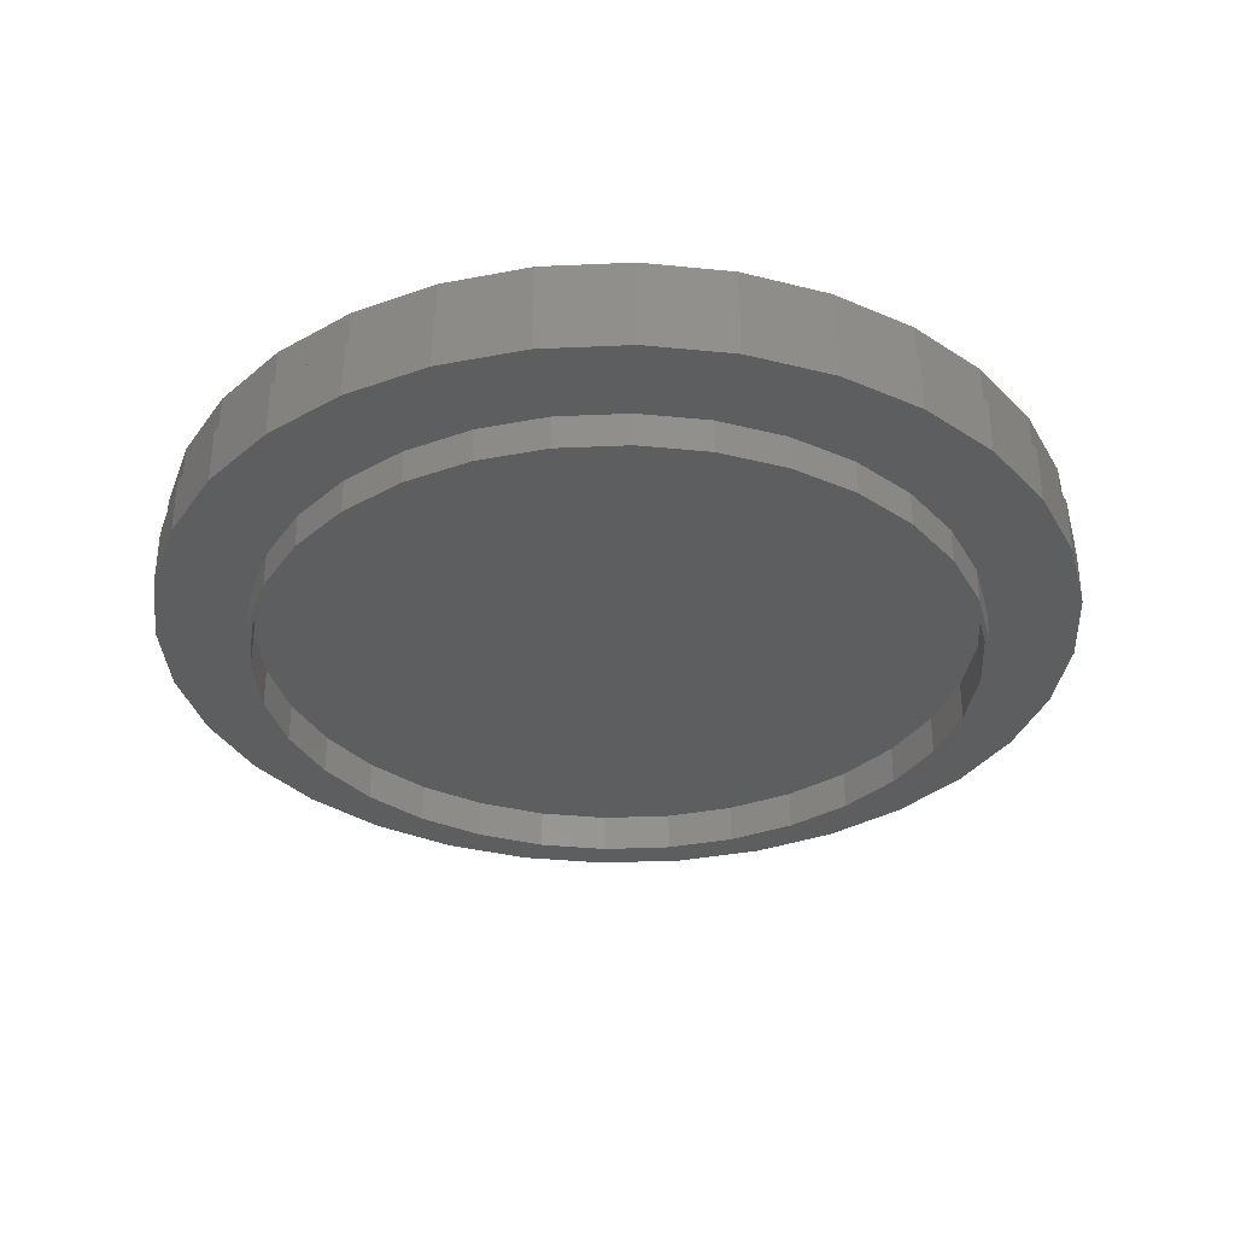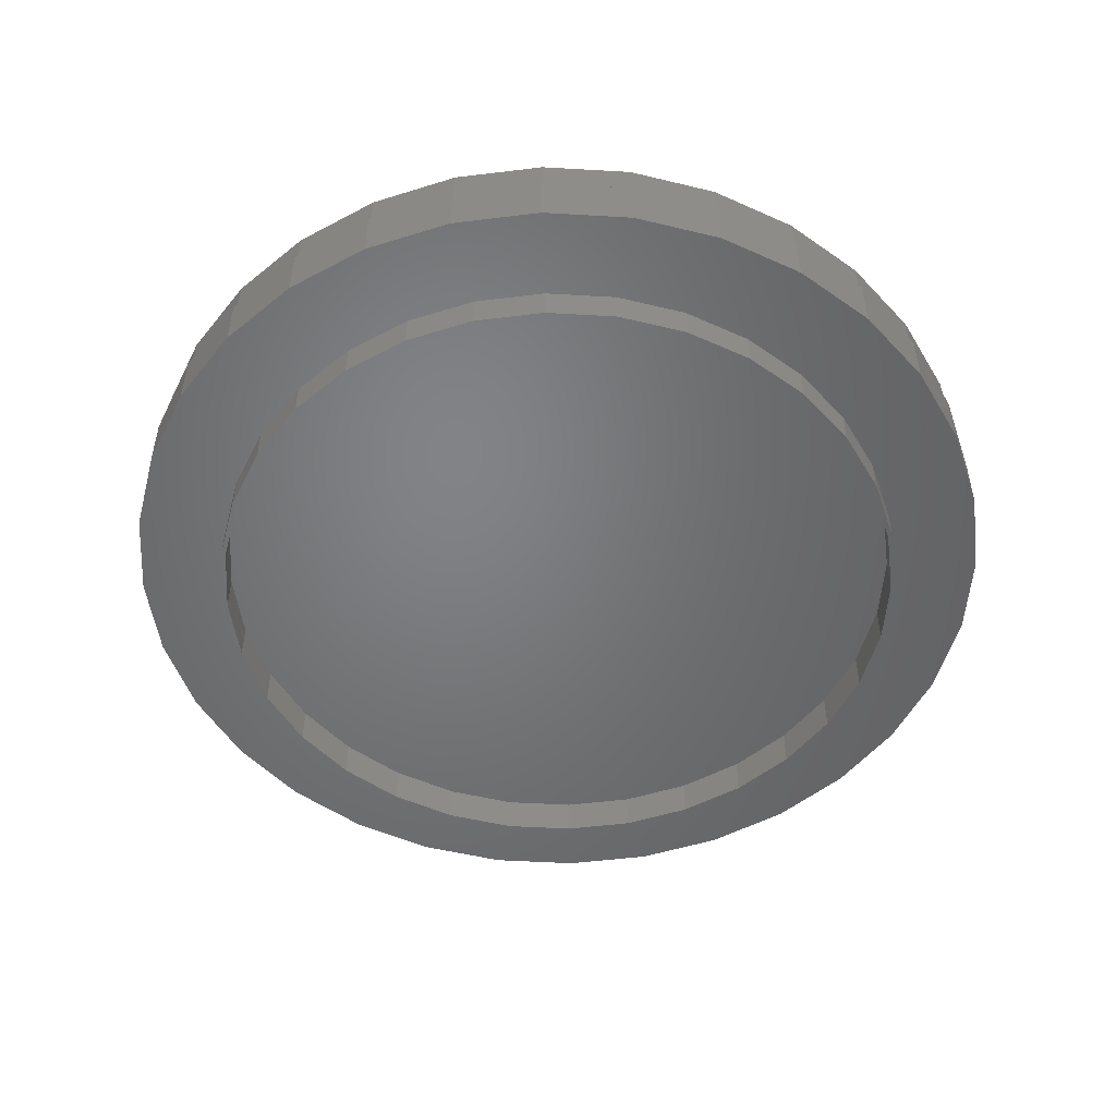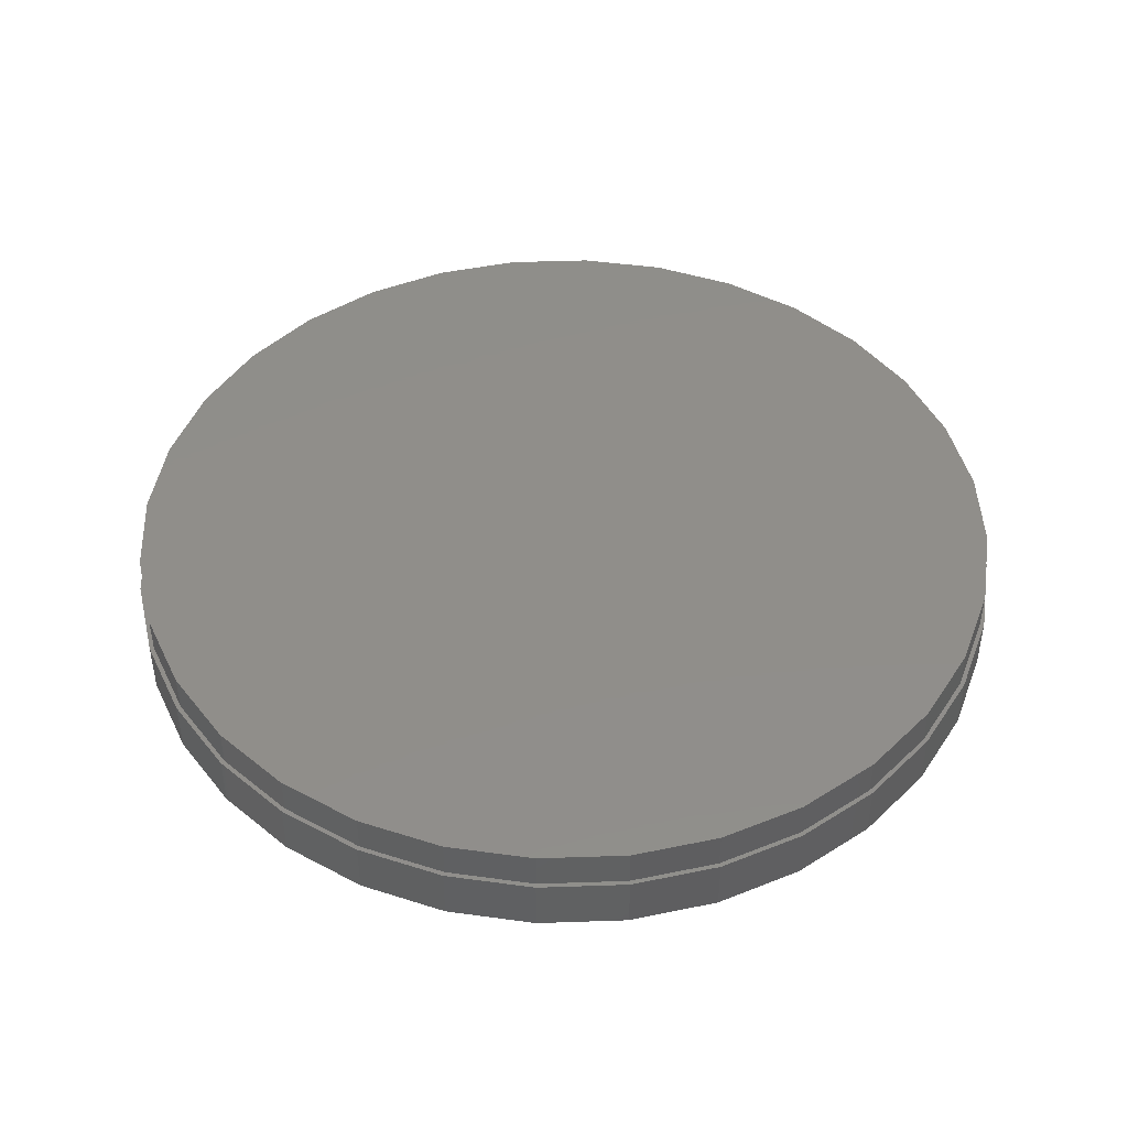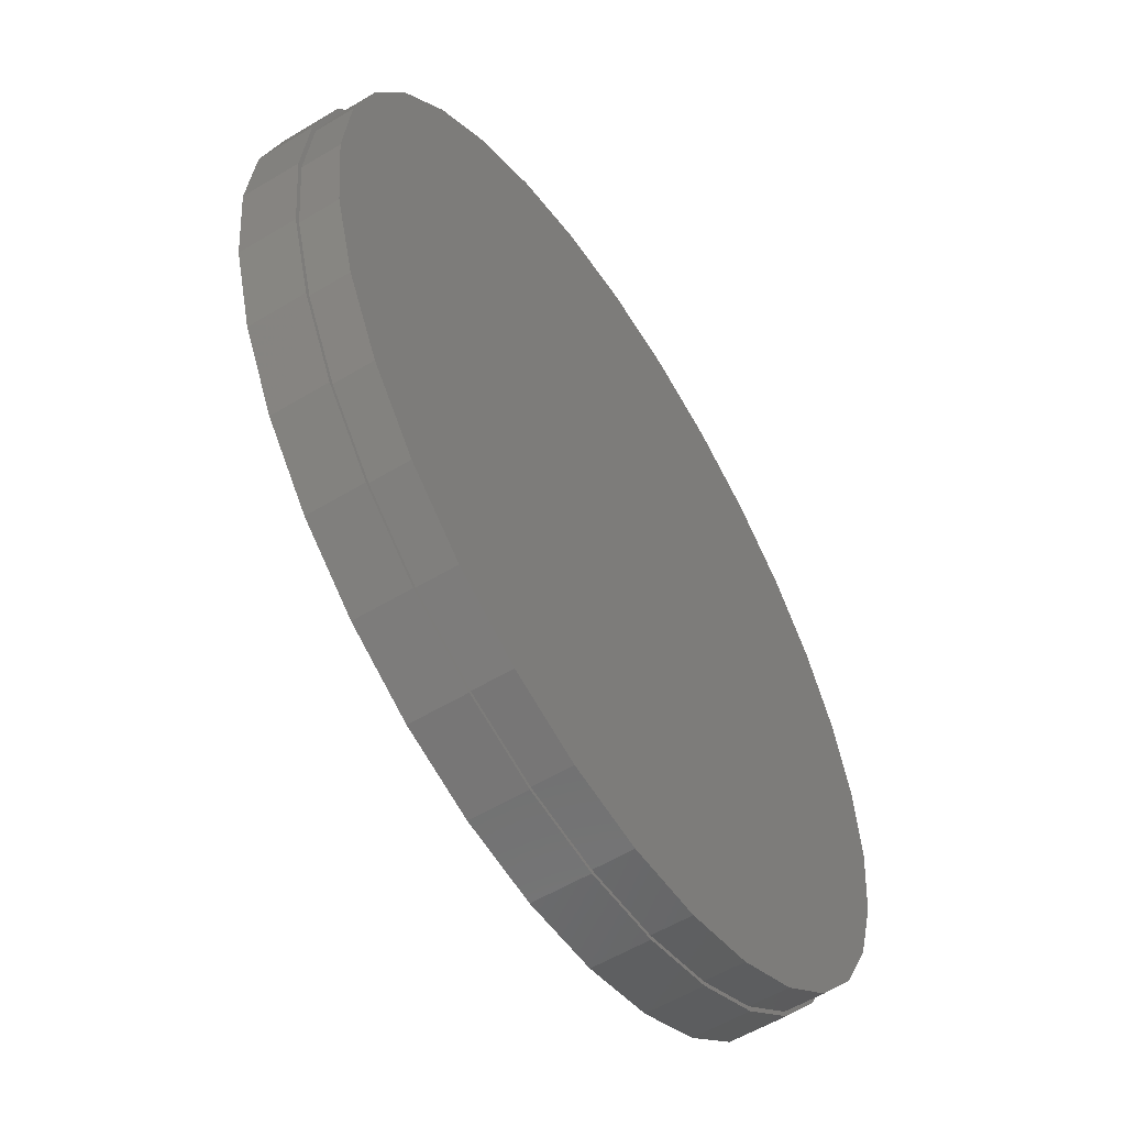
<metadata>
{"format":"stl","ext":"stl","renderer":"f3d","projection":"perspective","resolution":1024,"background":"white","views":[{"elev":-34.0,"azim":166.6,"up":"+Z"},{"elev":-50.9,"azim":24.5,"up":"+Z"},{"elev":45.5,"azim":-7.9,"up":"+Z"},{"elev":-56.5,"azim":-57.8,"up":"+Y"}]}
</metadata>
<code>
# stl→obj: 256 verts, 508 faces
v -0.1508 -0.7967 0
v -0.3032 -0.7505 0
v 0.007648 -0.8123 0
v -0.4437 -0.6754 0
v -0.5668 -0.5744 0
v -0.2404 -0.5989 0
v -0.1188 -0.6358 0
v 0.007648 -0.6483 0
v 0.007648 0.6483 0
v -0.1188 0.6358 0
v -0.4437 0.6754 0
v -0.3032 0.7505 0
v -0.1508 0.7967 0
v 0.007648 0.8123 0
v 0.1661 0.7967 0
v 0.3185 0.7505 0
v 0.459 0.6754 0
v 0.1341 0.6358 0
v 0.459 -0.6754 0
v 0.3185 -0.7505 0
v 0.1661 -0.7967 0
v -0.4508 0.4584 0
v -0.6678 0.4513 0
v -0.3525 0.539 0
v -0.5668 0.5744 0
v -0.2404 0.5989 0
v -0.6282 0.1265 0
v -0.7891 0.1585 0
v -0.5913 0.2481 0
v -0.7429 0.3109 0
v -0.5314 0.3602 0
v -0.5314 -0.3602 0
v -0.7429 -0.3109 0
v -0.5913 -0.2481 0
v -0.7891 -0.1585 0
v -0.6282 -0.1265 0
v -0.8047 4.602e-16 0
v -0.6406 7.939e-17 0
v -0.3525 -0.539 0
v -0.6678 -0.4513 0
v -0.4508 -0.4584 0
v 0.466 0.4584 0
v 0.3678 0.539 0
v 0.6831 0.4513 0
v 0.2557 0.5989 0
v 0.5821 0.5744 0
v 0.6435 0.1265 0
v 0.6066 0.2481 0
v 0.8044 0.1585 0
v 0.5467 0.3602 0
v 0.7581 0.3109 0
v 0.5467 -0.3602 0
v 0.6066 -0.2481 0
v 0.7581 -0.3109 0
v 0.6435 -0.1265 0
v 0.8044 -0.1585 0
v 0.6559 0 0
v 0.82 -9.205e-16 0
v 0.2557 -0.5989 0
v 0.3678 -0.539 0
v 0.5821 -0.5744 0
v 0.466 -0.4584 0
v 0.6831 -0.4513 0
v 0.1341 -0.6358 0
v -0.6406 7.939e-17 -0.0625
v -0.6282 0.1265 -0.0625
v -0.5913 0.2481 -0.0625
v -0.5314 0.3602 -0.0625
v -0.4508 0.4584 -0.0625
v -0.3525 0.539 -0.0625
v -0.2404 0.5989 -0.0625
v -0.1188 0.6358 -0.0625
v 0.007648 0.6483 -0.0625
v 0.1341 0.6358 -0.0625
v 0.2557 0.5989 -0.0625
v 0.3678 0.539 -0.0625
v 0.466 0.4584 -0.0625
v 0.5467 0.3602 -0.0625
v 0.6066 0.2481 -0.0625
v 0.6435 0.1265 -0.0625
v 0.6559 0 -0.0625
v 0.6435 -0.1265 -0.0625
v 0.6066 -0.2481 -0.0625
v 0.5467 -0.3602 -0.0625
v 0.466 -0.4584 -0.0625
v 0.3678 -0.539 -0.0625
v 0.2557 -0.5989 -0.0625
v 0.1341 -0.6358 -0.0625
v 0.007648 -0.6483 -0.0625
v -0.1188 -0.6358 -0.0625
v -0.2404 -0.5989 -0.0625
v -0.3525 -0.539 -0.0625
v -0.4508 -0.4584 -0.0625
v -0.5314 -0.3602 -0.0625
v -0.5913 -0.2481 -0.0625
v -0.6282 -0.1265 -0.0625
v -0.149 0.789 0.1719
v 0.1648 0.789 0.1719
v 0.007895 0.8044 0.1719
v 0.3157 0.7432 0.1719
v -0.3 0.7432 0.1719
v 0.4548 0.6689 0.1719
v -0.439 0.6689 0.1719
v 0.5767 0.5688 0.1719
v -0.5609 0.5688 0.1719
v 0.6768 0.4469 0.1719
v -0.661 0.4469 0.1719
v 0.7511 0.3078 0.1719
v -0.7353 0.3078 0.1719
v 0.7969 0.1569 0.1719
v -0.7811 0.1569 0.1719
v 0.8123 0 0.1719
v -0.7965 9.851e-17 0.1719
v 0.7969 -0.1569 0.1719
v -0.7811 -0.1569 0.1719
v 0.7511 -0.3078 0.1719
v -0.7353 -0.3078 0.1719
v 0.6768 -0.4469 0.1719
v -0.661 -0.4469 0.1719
v 0.5767 -0.5688 0.1719
v -0.5609 -0.5688 0.1719
v 0.4548 -0.6689 0.1719
v -0.439 -0.6689 0.1719
v 0.3157 -0.7432 0.1719
v -0.3 -0.7432 0.1719
v 0.1648 -0.789 0.1719
v -0.149 -0.789 0.1719
v 0.007895 -0.8044 0.1719
v 0.8123 -1.97e-16 0.1016
v 0.7969 -0.1569 0.1016
v 0.7511 -0.3078 0.1016
v 0.6768 -0.4469 0.1016
v 0.5767 -0.5688 0.1016
v 0.4548 -0.6689 0.1016
v 0.3157 -0.7432 0.1016
v 0.1648 -0.789 0.1016
v 0.007895 -0.8044 0.1016
v -0.149 -0.789 0.1016
v -0.3 -0.7432 0.1016
v -0.439 -0.6689 0.1016
v -0.5609 -0.5688 0.1016
v -0.661 -0.4469 0.1016
v -0.7353 -0.3078 0.1016
v -0.7811 -0.1569 0.1016
v -0.7965 9.851e-17 0.1016
v -0.7811 0.1569 0.1016
v -0.7353 0.3078 0.1016
v -0.661 0.4469 0.1016
v -0.5609 0.5688 0.1016
v -0.439 0.6689 0.1016
v -0.3 0.7432 0.1016
v -0.149 0.789 0.1016
v 0.007895 0.8044 0.1016
v 0.1648 0.789 0.1016
v 0.3157 0.7432 0.1016
v 0.4548 0.6689 0.1016
v 0.5767 0.5688 0.1016
v 0.6768 0.4469 0.1016
v 0.7511 0.3078 0.1016
v 0.7969 0.1569 0.1016
v -0.1508 0.7967 0.1016
v 0.007648 0.8123 0.1016
v -0.3032 0.7505 0.1016
v -0.4437 0.6754 0.1016
v -0.5668 0.5744 0.1016
v -0.6678 0.4513 0.1016
v -0.7429 0.3109 0.1016
v -0.7891 0.1585 0.1016
v -0.7891 -0.1585 0.1016
v -0.7429 -0.3109 0.1016
v -0.6678 -0.4513 0.1016
v -0.5668 -0.5744 0.1016
v -0.4437 -0.6754 0.1016
v -0.3032 -0.7505 0.1016
v -0.1508 -0.7967 0.1016
v 0.007648 -0.8123 0.1016
v 0.1661 0.7967 0.1016
v 0.3185 0.7505 0.1016
v 0.459 0.6754 0.1016
v 0.5821 0.5744 0.1016
v 0.6831 0.4513 0.1016
v 0.7581 0.3109 0.1016
v 0.8044 0.1585 0.1016
v 0.8044 -0.1585 0.1016
v 0.7581 -0.3109 0.1016
v 0.6831 -0.4513 0.1016
v 0.5821 -0.5744 0.1016
v 0.459 -0.6754 0.1016
v 0.3185 -0.7505 0.1016
v 0.1661 -0.7967 0.1016
v 0.82 0 0.1016
v -0.8047 4.602e-16 0.1016
v -0.6325 -2.06e-16 -0.0625
v 0.6483 4.119e-16 -0.0625
v 0.636 -0.1249 -0.0625
v 0.5995 -0.2451 -0.0625
v 0.5403 -0.3558 -0.0625
v 0.4607 -0.4528 -0.0625
v 0.3637 -0.5325 -0.0625
v 0.253 -0.5916 -0.0625
v 0.1328 -0.6281 -0.0625
v 0.007895 -0.6404 -0.0625
v -0.117 -0.6281 -0.0625
v -0.2372 -0.5916 -0.0625
v -0.3479 -0.5325 -0.0625
v -0.4449 -0.4528 -0.0625
v -0.5246 -0.3558 -0.0625
v -0.5837 -0.2451 -0.0625
v -0.6202 -0.1249 -0.0625
v 0.636 0.1249 -0.0625
v 0.5995 0.2451 -0.0625
v 0.5403 0.3558 -0.0625
v 0.4607 0.4528 -0.0625
v 0.3637 0.5325 -0.0625
v 0.253 0.5916 -0.0625
v 0.1328 0.6281 -0.0625
v 0.007895 0.6404 -0.0625
v -0.117 0.6281 -0.0625
v -0.2372 0.5916 -0.0625
v -0.3479 0.5325 -0.0625
v -0.4449 0.4528 -0.0625
v -0.5246 0.3558 -0.0625
v -0.5837 0.2451 -0.0625
v -0.6202 0.1249 -0.0625
v -0.117 0.6281 0.007812
v -0.2372 0.5916 0.007812
v -0.3479 0.5325 0.007812
v -0.4449 0.4528 0.007812
v -0.5246 0.3558 0.007812
v -0.5837 0.2451 0.007812
v -0.6202 0.1249 0.007812
v -0.6325 -2.06e-16 0.007812
v 0.007895 0.6404 0.007812
v 0.1328 0.6281 0.007812
v 0.253 0.5916 0.007812
v 0.3637 0.5325 0.007812
v 0.4607 0.4528 0.007812
v 0.5403 0.3558 0.007812
v 0.5995 0.2451 0.007812
v 0.636 0.1249 0.007812
v 0.6483 0 0.007812
v 0.1328 -0.6281 0.007812
v 0.253 -0.5916 0.007812
v 0.3637 -0.5325 0.007812
v 0.4607 -0.4528 0.007812
v 0.5403 -0.3558 0.007812
v 0.5995 -0.2451 0.007812
v 0.636 -0.1249 0.007812
v 0.007895 -0.6404 0.007812
v -0.117 -0.6281 0.007812
v -0.2372 -0.5916 0.007812
v -0.3479 -0.5325 0.007812
v -0.4449 -0.4528 0.007812
v -0.5246 -0.3558 0.007812
v -0.5837 -0.2451 0.007812
v -0.6202 -0.1249 0.007812
f 1 2 3
f 4 5 6
f 4 6 7
f 4 7 8
f 4 8 3
f 4 3 2
f 9 10 11
f 9 11 12
f 9 12 13
f 9 13 14
f 9 14 15
f 9 15 16
f 9 16 17
f 9 17 18
f 3 8 19
f 3 19 20
f 3 20 21
f 22 23 24
f 24 23 25
f 24 25 26
f 26 25 11
f 26 11 10
f 27 28 29
f 29 28 30
f 29 30 31
f 31 30 23
f 31 23 22
f 32 33 34
f 34 33 35
f 34 35 36
f 36 35 37
f 36 37 38
f 38 37 28
f 38 28 27
f 6 5 39
f 39 5 40
f 39 40 41
f 41 40 33
f 41 33 32
f 42 43 44
f 44 43 45
f 44 45 46
f 46 45 18
f 46 18 17
f 47 48 49
f 49 48 50
f 49 50 51
f 51 50 42
f 51 42 44
f 52 53 54
f 54 53 55
f 54 55 56
f 56 55 57
f 56 57 58
f 58 57 47
f 58 47 49
f 59 60 61
f 61 60 62
f 61 62 63
f 63 62 52
f 63 52 54
f 8 64 19
f 19 64 59
f 19 59 61
f 65 38 66
f 66 38 27
f 66 27 67
f 67 27 29
f 67 29 68
f 68 29 31
f 68 31 69
f 69 31 22
f 69 22 70
f 70 22 24
f 70 24 71
f 71 24 26
f 71 26 72
f 72 26 10
f 72 10 73
f 73 10 9
f 73 9 74
f 74 9 18
f 74 18 75
f 75 18 45
f 75 45 76
f 76 45 43
f 76 43 77
f 77 43 42
f 77 42 78
f 78 42 50
f 78 50 79
f 79 50 48
f 79 48 80
f 80 48 47
f 80 47 81
f 81 47 57
f 81 57 82
f 82 57 55
f 82 55 83
f 83 55 53
f 83 53 84
f 84 53 52
f 84 52 85
f 85 52 62
f 85 62 86
f 86 62 60
f 86 60 87
f 87 60 59
f 87 59 88
f 88 59 64
f 88 64 89
f 89 64 8
f 89 8 90
f 90 8 7
f 90 7 91
f 91 7 6
f 91 6 92
f 92 6 39
f 92 39 93
f 93 39 41
f 93 41 94
f 94 41 32
f 94 32 95
f 95 32 34
f 95 34 96
f 96 34 36
f 96 36 65
f 65 36 38
f 97 98 99
f 98 97 100
f 100 97 101
f 100 101 102
f 102 101 103
f 102 103 104
f 104 103 105
f 104 105 106
f 106 105 107
f 106 107 108
f 108 107 109
f 108 109 110
f 110 109 111
f 110 111 112
f 112 111 113
f 112 113 114
f 114 113 115
f 114 115 116
f 116 115 117
f 116 117 118
f 118 117 119
f 118 119 120
f 120 119 121
f 120 121 122
f 122 121 123
f 122 123 124
f 124 123 125
f 124 125 126
f 126 125 127
f 126 127 128
f 129 112 130
f 130 112 114
f 130 114 131
f 131 114 116
f 131 116 132
f 132 116 118
f 132 118 133
f 133 118 120
f 133 120 134
f 134 120 122
f 134 122 135
f 135 122 124
f 135 124 136
f 136 124 126
f 136 126 137
f 137 126 128
f 137 128 138
f 138 128 127
f 138 127 139
f 139 127 125
f 139 125 140
f 140 125 123
f 140 123 141
f 141 123 121
f 141 121 142
f 142 121 119
f 142 119 143
f 143 119 117
f 143 117 144
f 144 117 115
f 144 115 145
f 145 115 113
f 145 113 146
f 146 113 111
f 146 111 147
f 147 111 109
f 147 109 148
f 148 109 107
f 148 107 149
f 149 107 105
f 149 105 150
f 150 105 103
f 150 103 151
f 151 103 101
f 151 101 152
f 152 101 97
f 152 97 153
f 153 97 99
f 153 99 154
f 154 99 98
f 154 98 155
f 155 98 100
f 155 100 156
f 156 100 102
f 156 102 157
f 157 102 104
f 157 104 158
f 158 104 106
f 158 106 159
f 159 106 108
f 159 108 160
f 160 108 110
f 160 110 129
f 129 110 112
f 161 153 162
f 152 153 161
f 161 163 152
f 152 163 151
f 151 163 164
f 151 164 150
f 150 164 165
f 150 165 149
f 149 165 166
f 149 166 148
f 148 166 167
f 148 167 147
f 147 167 168
f 147 168 146
f 143 144 169
f 169 170 143
f 142 143 170
f 170 171 142
f 141 142 171
f 171 172 141
f 140 141 172
f 172 173 140
f 139 140 173
f 173 174 139
f 138 139 174
f 174 175 138
f 138 175 137
f 137 175 176
f 153 177 162
f 177 153 154
f 177 154 178
f 154 155 178
f 179 178 155
f 155 156 179
f 180 179 156
f 156 157 180
f 181 180 157
f 157 158 181
f 182 181 158
f 158 159 182
f 183 182 159
f 159 160 183
f 129 183 160
f 184 130 131
f 184 131 185
f 185 131 132
f 185 132 186
f 186 132 133
f 186 133 187
f 187 133 134
f 187 134 188
f 188 134 135
f 188 135 189
f 189 135 136
f 189 136 190
f 136 137 190
f 190 137 176
f 191 183 129
f 191 129 130
f 191 130 184
f 192 169 144
f 192 144 145
f 192 145 146
f 192 146 168
f 58 191 56
f 56 191 184
f 56 184 54
f 54 184 185
f 54 185 63
f 63 185 186
f 63 186 61
f 61 186 187
f 61 187 19
f 19 187 188
f 19 188 20
f 20 188 189
f 20 189 21
f 21 189 190
f 21 190 3
f 3 190 176
f 3 176 1
f 1 176 175
f 1 175 2
f 2 175 174
f 2 174 4
f 4 174 173
f 4 173 5
f 5 173 172
f 5 172 40
f 40 172 171
f 40 171 33
f 33 171 170
f 33 170 35
f 35 170 169
f 35 169 37
f 37 169 192
f 37 192 28
f 28 192 168
f 28 168 30
f 30 168 167
f 30 167 23
f 23 167 166
f 23 166 25
f 25 166 165
f 25 165 11
f 11 165 164
f 11 164 12
f 12 164 163
f 12 163 13
f 13 163 161
f 13 161 14
f 14 161 162
f 14 162 15
f 15 162 177
f 15 177 16
f 16 177 178
f 16 178 17
f 17 178 179
f 17 179 46
f 46 179 180
f 46 180 44
f 44 180 181
f 44 181 51
f 51 181 182
f 51 182 49
f 49 182 183
f 49 183 58
f 58 183 191
f 66 193 65
f 193 96 65
f 82 194 81
f 194 80 81
f 82 195 194
f 83 195 82
f 83 196 195
f 196 83 84
f 84 197 196
f 197 84 85
f 85 198 197
f 198 85 86
f 86 199 198
f 199 86 87
f 87 200 199
f 200 87 88
f 88 201 200
f 202 201 88
f 89 202 88
f 203 202 89
f 90 203 89
f 204 203 90
f 91 204 90
f 205 204 91
f 92 205 91
f 206 205 92
f 93 206 92
f 207 206 93
f 94 207 93
f 208 207 94
f 95 208 94
f 209 208 95
f 96 209 95
f 209 96 193
f 210 80 194
f 210 79 80
f 211 79 210
f 78 79 211
f 212 78 211
f 77 78 212
f 213 77 212
f 76 77 213
f 214 76 213
f 75 76 214
f 215 75 214
f 74 75 215
f 216 74 215
f 73 74 216
f 217 73 216
f 73 217 218
f 218 72 73
f 72 218 219
f 219 71 72
f 71 219 220
f 220 70 71
f 70 220 221
f 221 69 70
f 69 221 222
f 222 68 69
f 68 222 223
f 223 67 68
f 67 223 224
f 224 66 67
f 66 224 193
f 217 225 218
f 218 225 226
f 218 226 219
f 219 226 227
f 219 227 220
f 220 227 228
f 220 228 221
f 221 228 229
f 221 229 222
f 222 229 230
f 222 230 223
f 223 230 231
f 223 231 224
f 224 231 232
f 224 232 193
f 225 217 233
f 233 217 216
f 233 216 234
f 234 216 215
f 234 215 235
f 235 215 214
f 235 214 236
f 236 214 213
f 236 213 237
f 237 213 212
f 237 212 238
f 238 212 211
f 238 211 239
f 239 211 210
f 239 210 240
f 240 210 194
f 240 194 241
f 202 242 201
f 201 242 243
f 201 243 200
f 200 243 244
f 200 244 199
f 199 244 245
f 199 245 198
f 198 245 246
f 198 246 197
f 197 246 247
f 197 247 196
f 196 247 248
f 196 248 195
f 195 248 241
f 195 241 194
f 242 202 249
f 249 202 203
f 249 203 250
f 250 203 204
f 250 204 251
f 251 204 205
f 251 205 252
f 252 205 206
f 252 206 253
f 253 206 207
f 253 207 254
f 254 207 208
f 254 208 255
f 255 208 209
f 255 209 256
f 256 209 193
f 256 193 232
f 248 240 241
f 232 231 256
f 256 231 230
f 256 230 255
f 255 230 229
f 255 229 254
f 254 229 228
f 254 228 253
f 253 228 227
f 253 227 252
f 252 227 226
f 252 226 251
f 251 226 225
f 251 225 250
f 250 225 233
f 250 233 249
f 249 233 234
f 249 234 242
f 242 234 235
f 242 235 243
f 243 235 236
f 243 236 244
f 244 236 237
f 244 237 245
f 245 237 238
f 245 238 246
f 246 238 239
f 246 239 247
f 247 239 240
f 247 240 248

</code>
